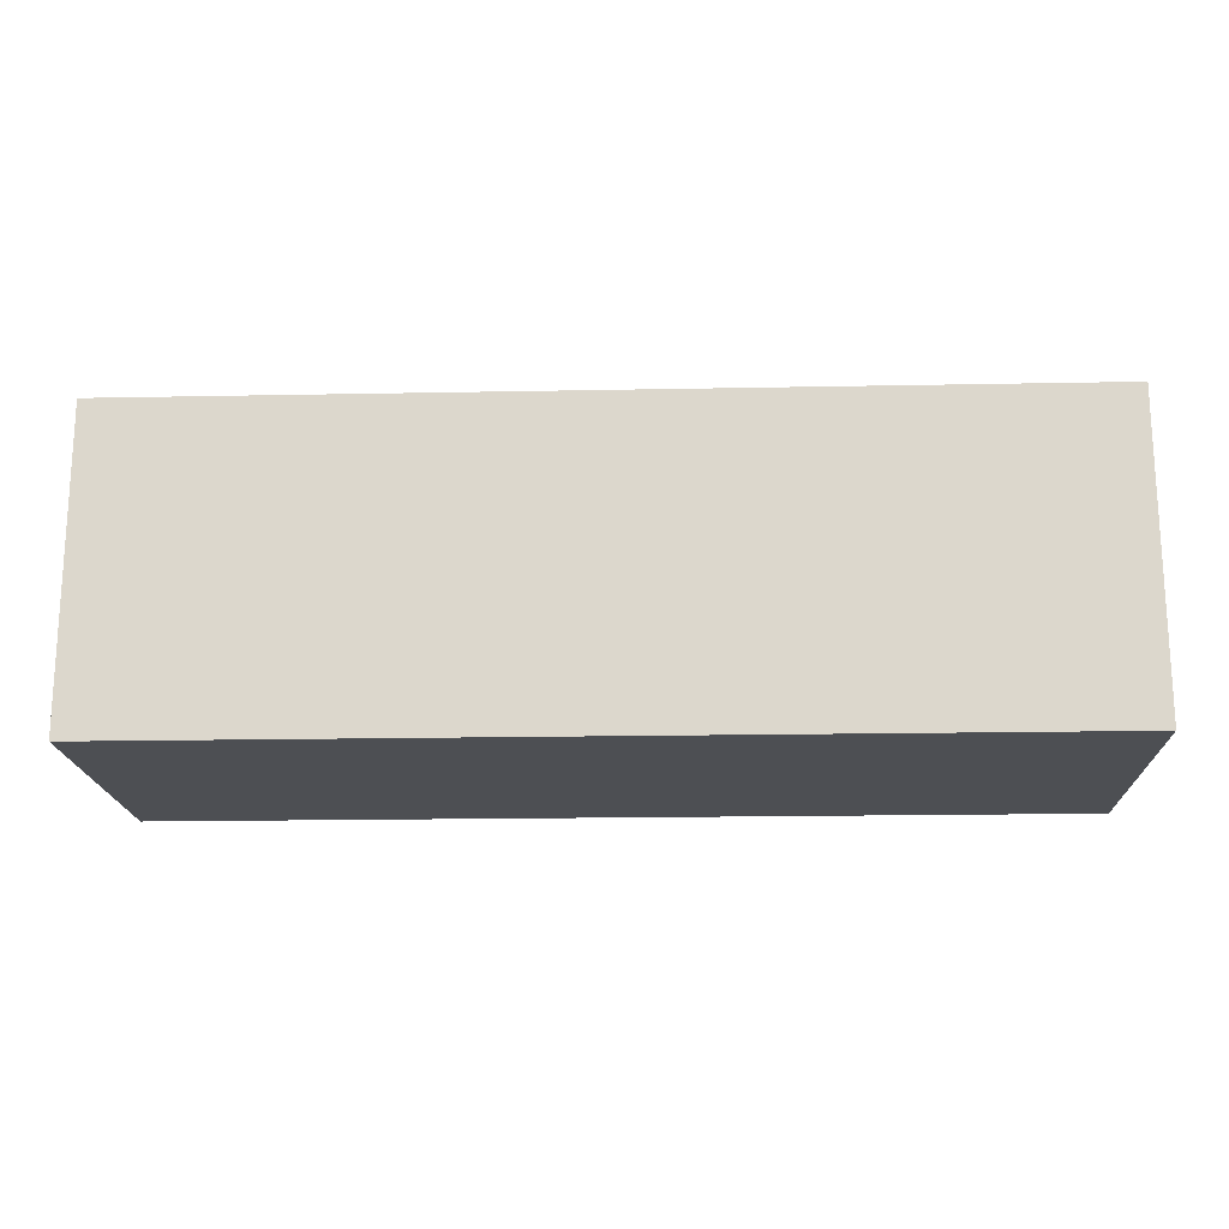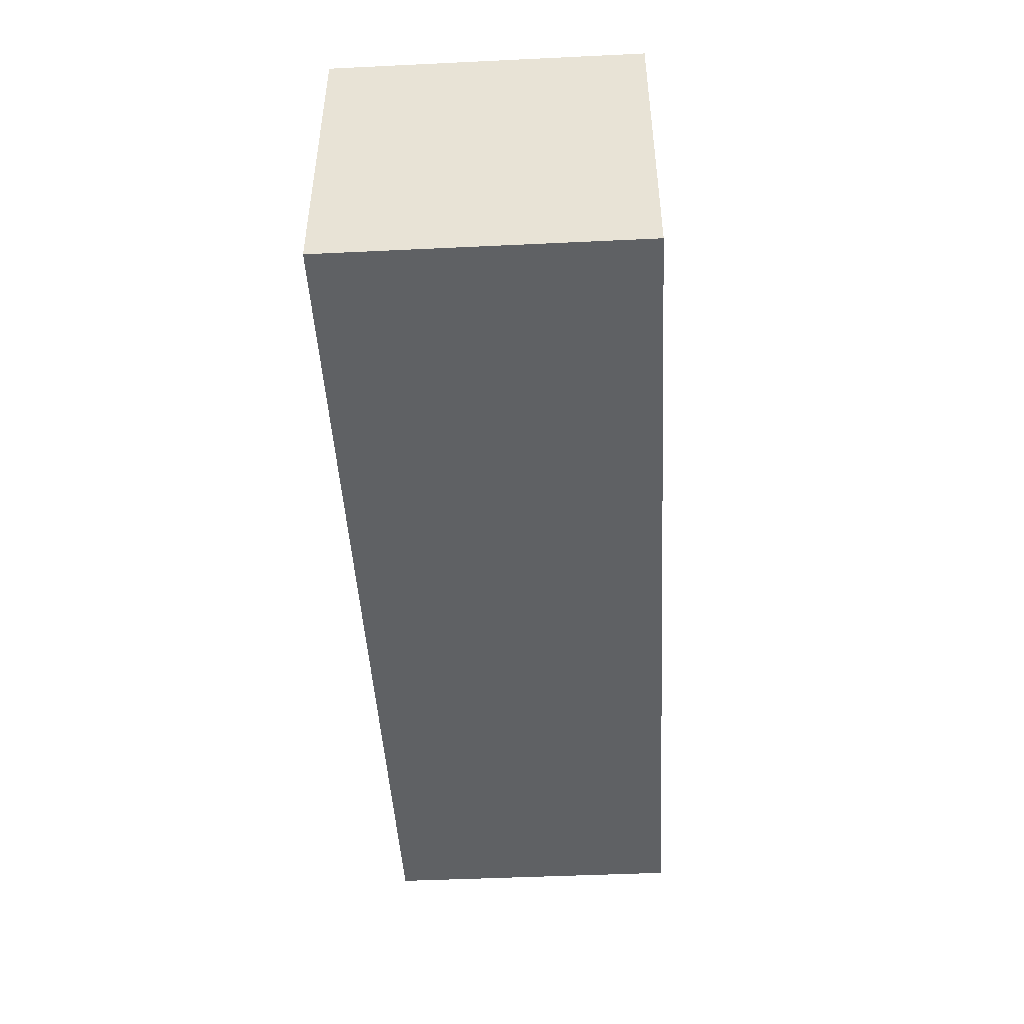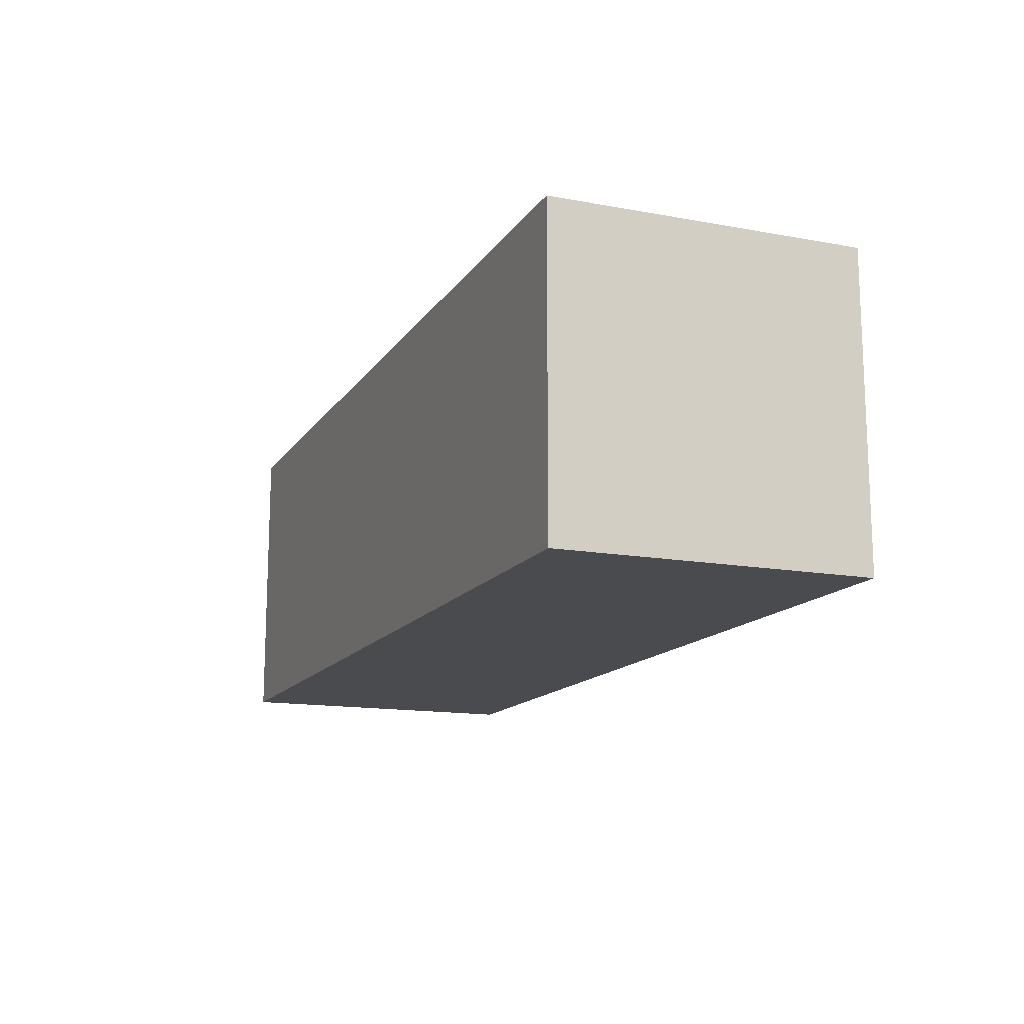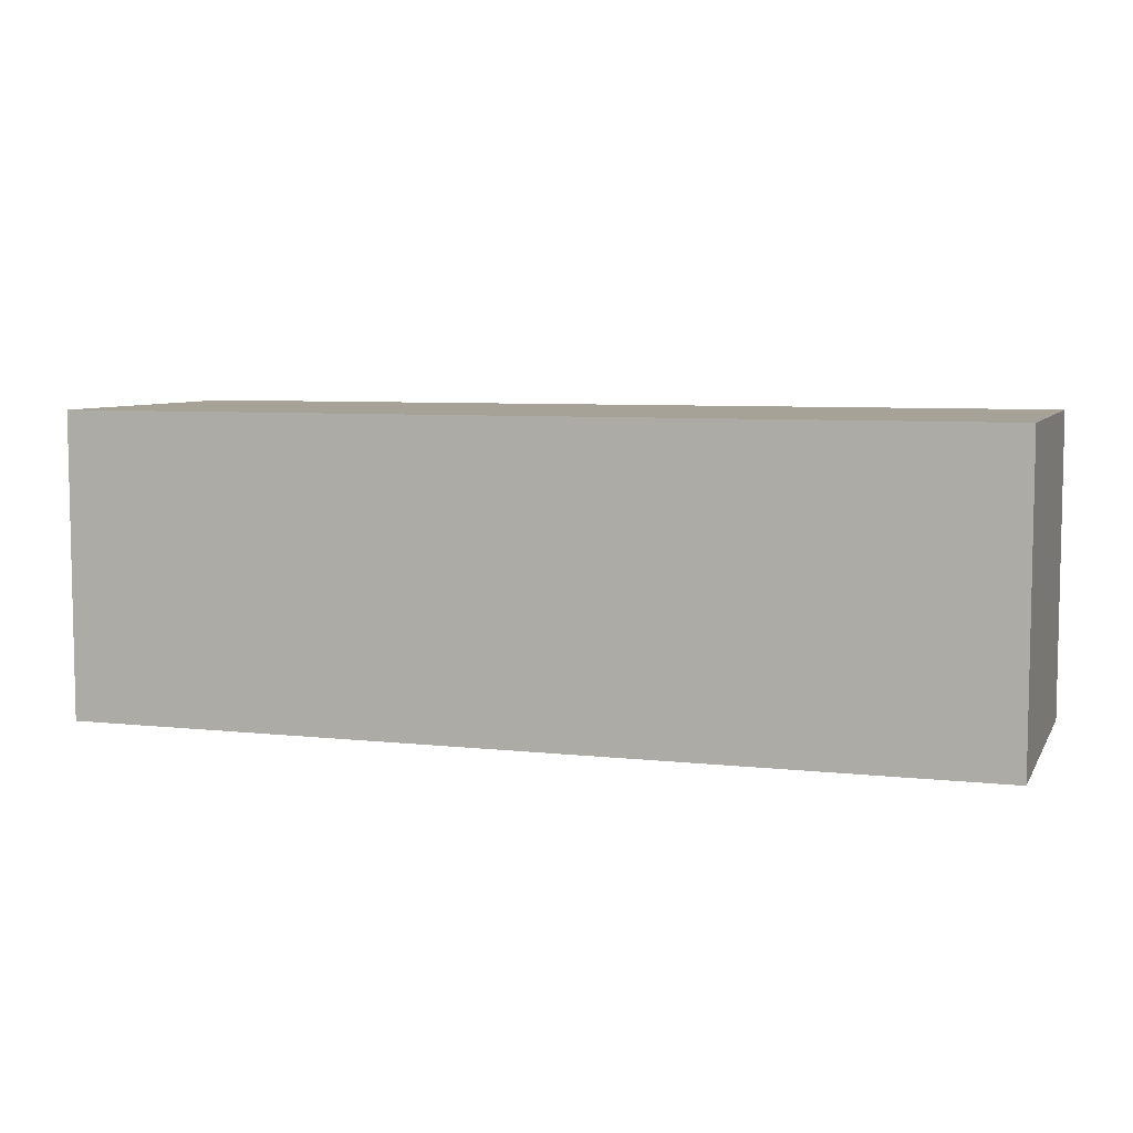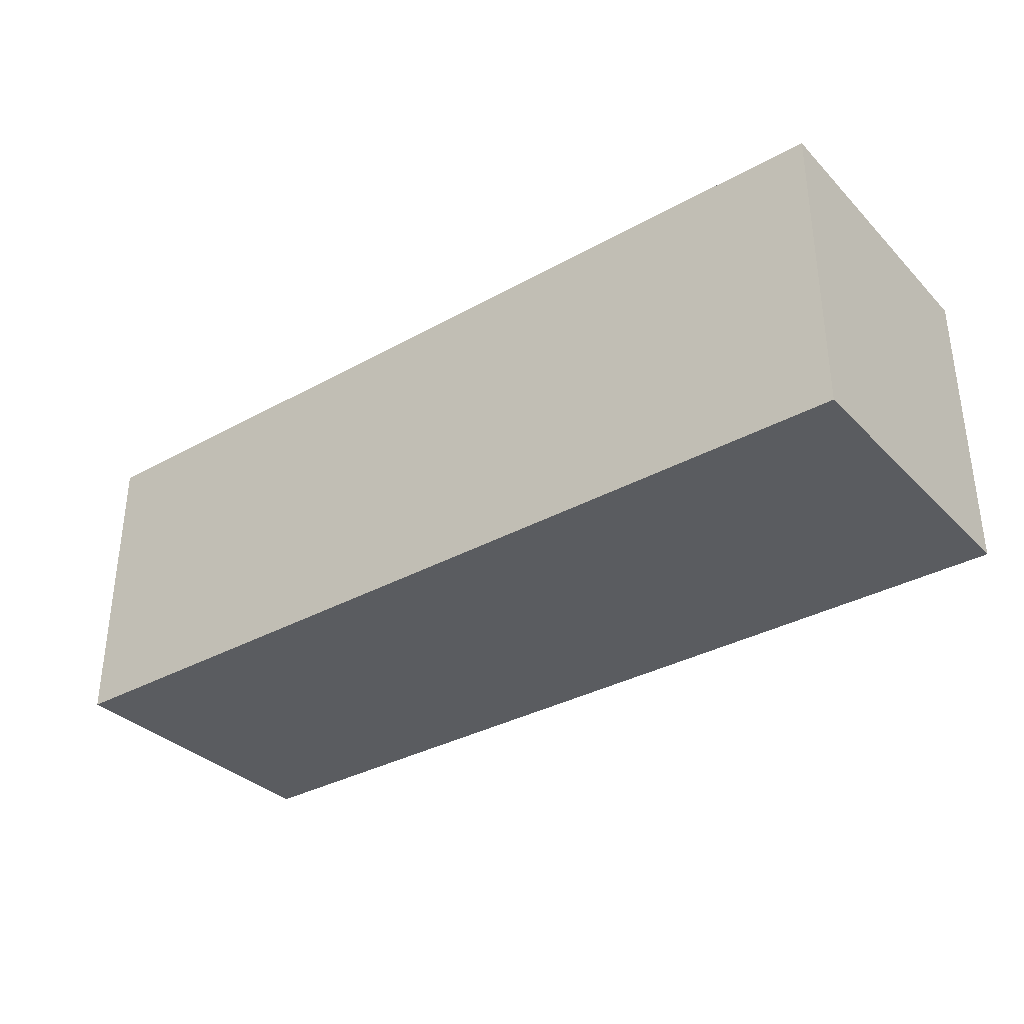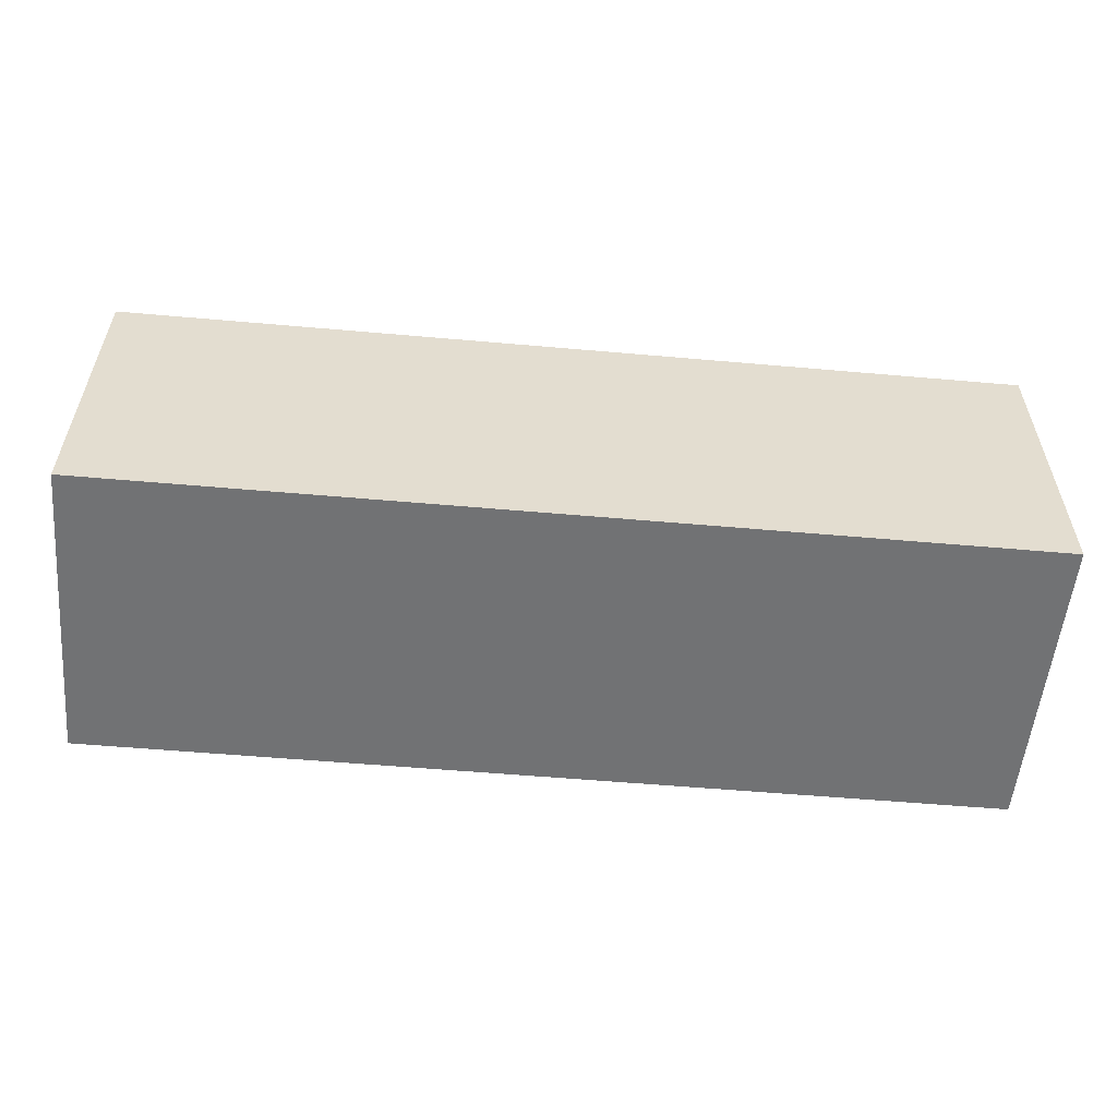
<metadata>
{"format":"obj","ext":"obj","renderer":"f3d","projection":"perspective","resolution":1024,"background":"white","views":[{"elev":-17.8,"azim":-177.8,"up":"+Z"},{"elev":-46.2,"azim":93.1,"up":"+Z"},{"elev":-14.3,"azim":68.1,"up":"+Z"},{"elev":6.6,"azim":-161.8,"up":"+Z"},{"elev":-34.0,"azim":-143.0,"up":"+Z"},{"elev":-55.4,"azim":174.7,"up":"+Z"}]}
</metadata>
<code>
o
v -0.5 0.4 2.235e-08
v -0.5 0.4 -0.1
v -0.5 0.5 2.235e-08
v -0.5 0.5 -0.1
v -0.2 0.4 2.235e-08
v -0.2 0.4 -0.1
v -0.2 0.5 2.235e-08
v -0.2 0.5 -0.1
v -0.5 0.4 2.235e-08
v -0.5 0.5 2.235e-08
v -0.4 0.4 2.235e-08
v -0.4 0.5 2.235e-08
v -0.2 0.4 2.235e-08
v -0.2 0.5 2.235e-08
v -0.5 0.4 -0.1
v -0.5 0.5 -0.1
v -0.4 0.4 -0.1
v -0.4 0.5 -0.1
v -0.2 0.4 -0.1
v -0.2 0.5 -0.1
v -0.5 0.4 2.235e-08
v -0.4 0.4 2.235e-08
v -0.2 0.4 2.235e-08
v -0.5 0.4 -0.1
v -0.4 0.4 -0.1
v -0.2 0.4 -0.1
v -0.5 0.5 2.235e-08
v -0.4 0.5 2.235e-08
v -0.2 0.5 2.235e-08
v -0.5 0.5 -0.1
v -0.4 0.5 -0.1
v -0.2 0.5 -0.1
f 3 2 1
f 4 2 3
f 5 6 7
f 7 6 8
f 11 10 9
f 12 10 11
f 13 12 11
f 14 12 13
f 15 16 17
f 17 16 18
f 17 18 19
f 19 18 20
f 24 22 21
f 25 23 22
f 25 22 24
f 26 23 25
f 27 28 30
f 28 29 31
f 30 28 31
f 31 29 32

</code>
